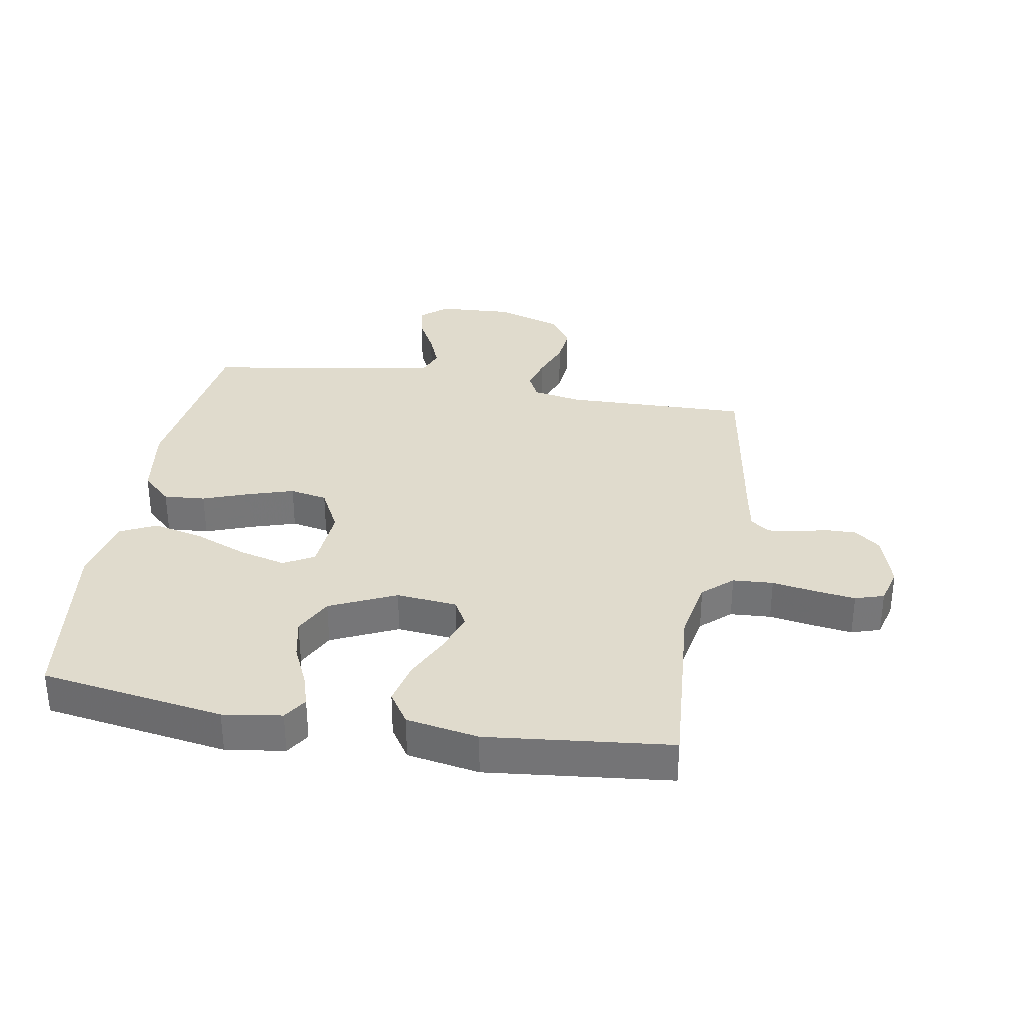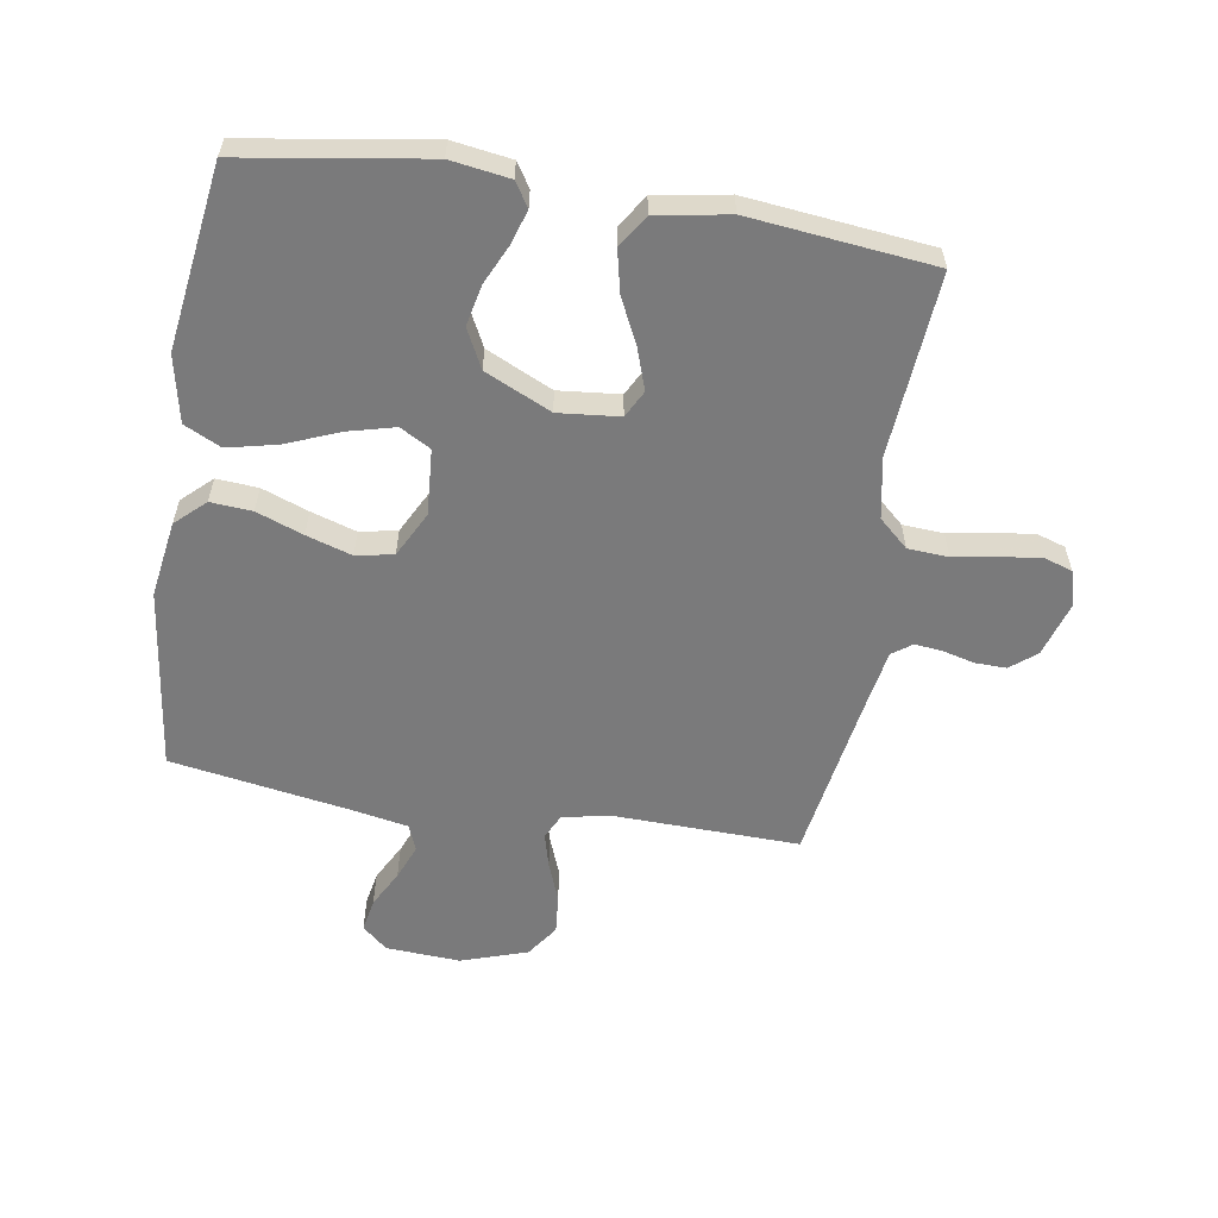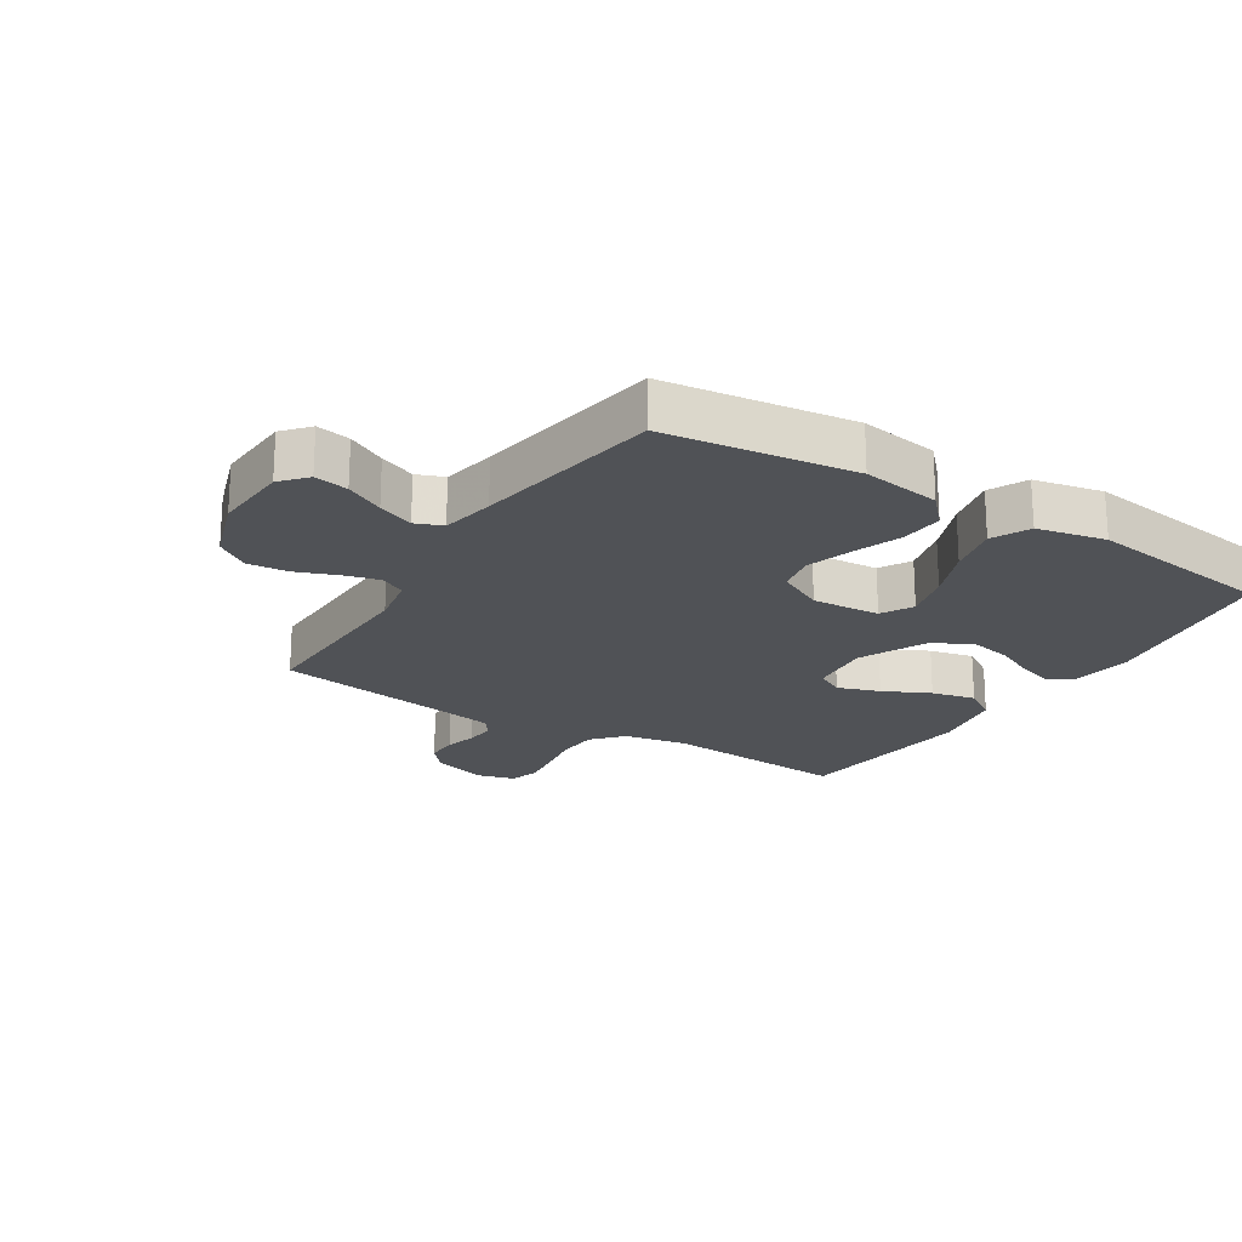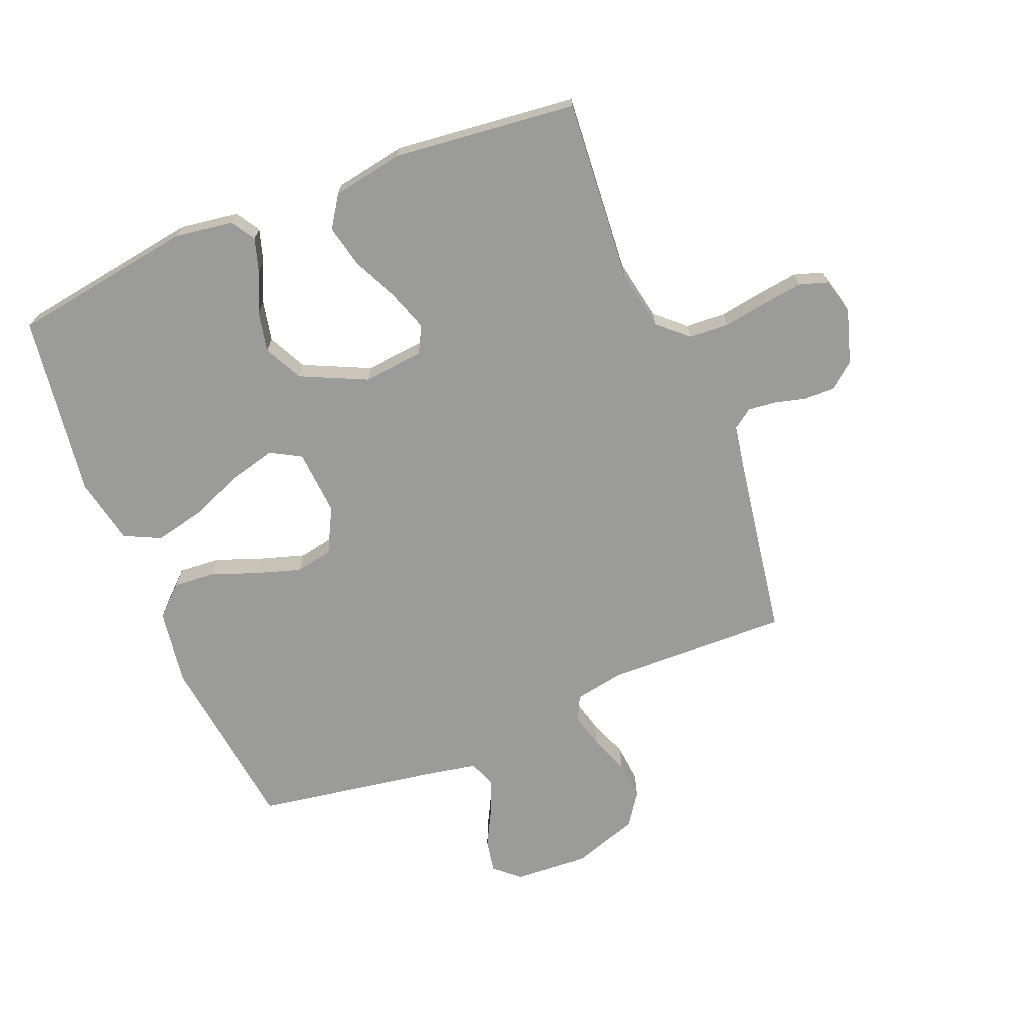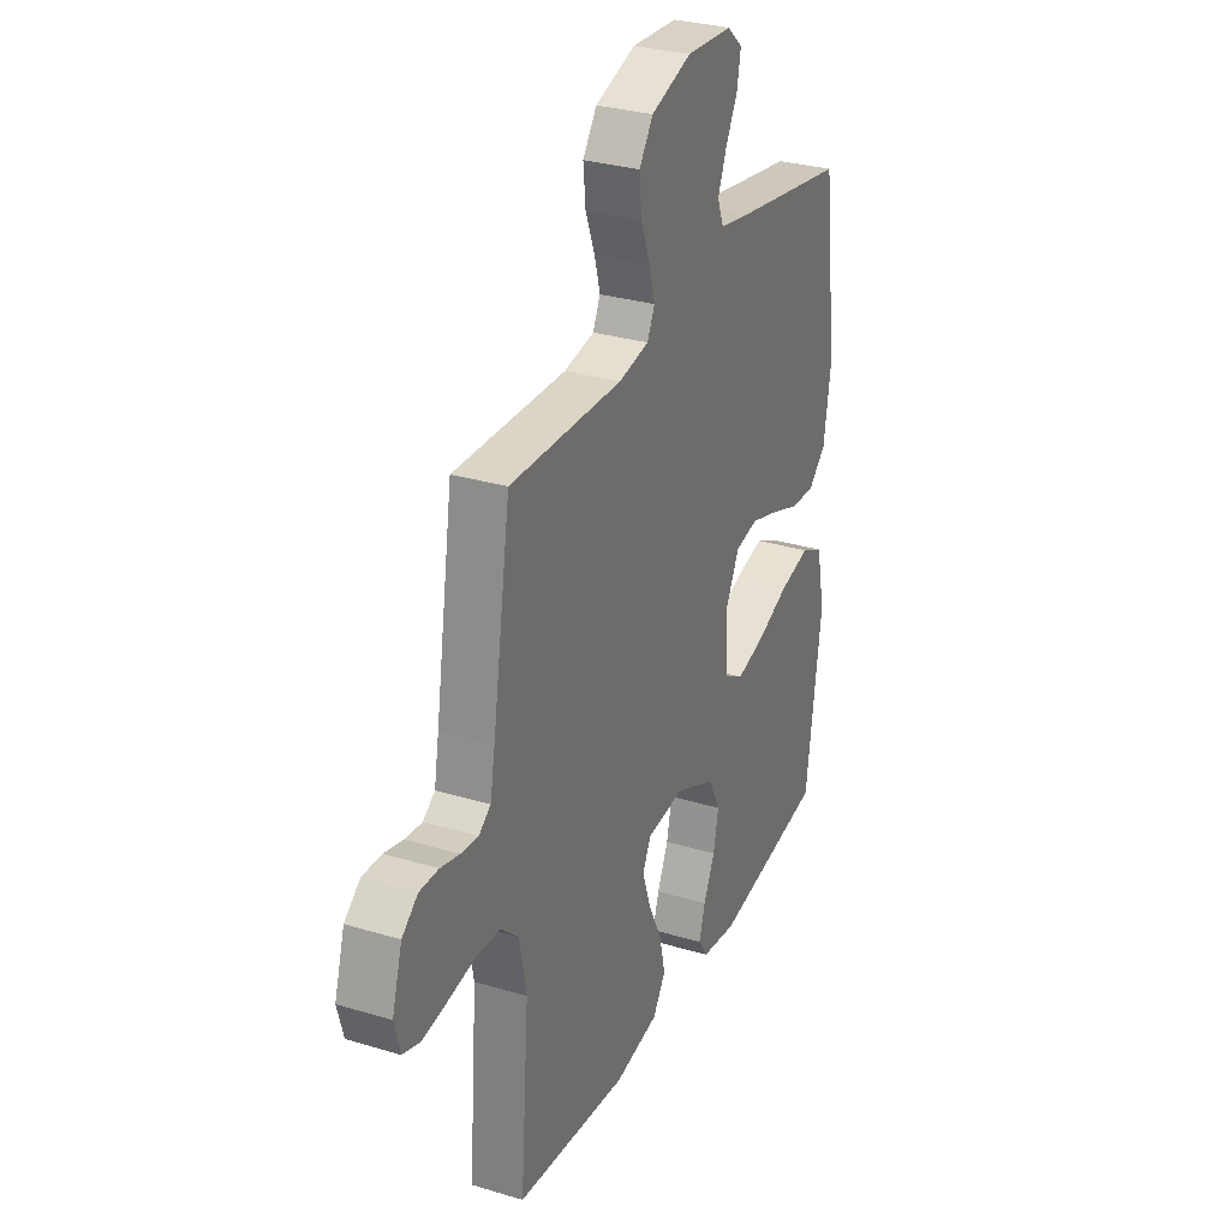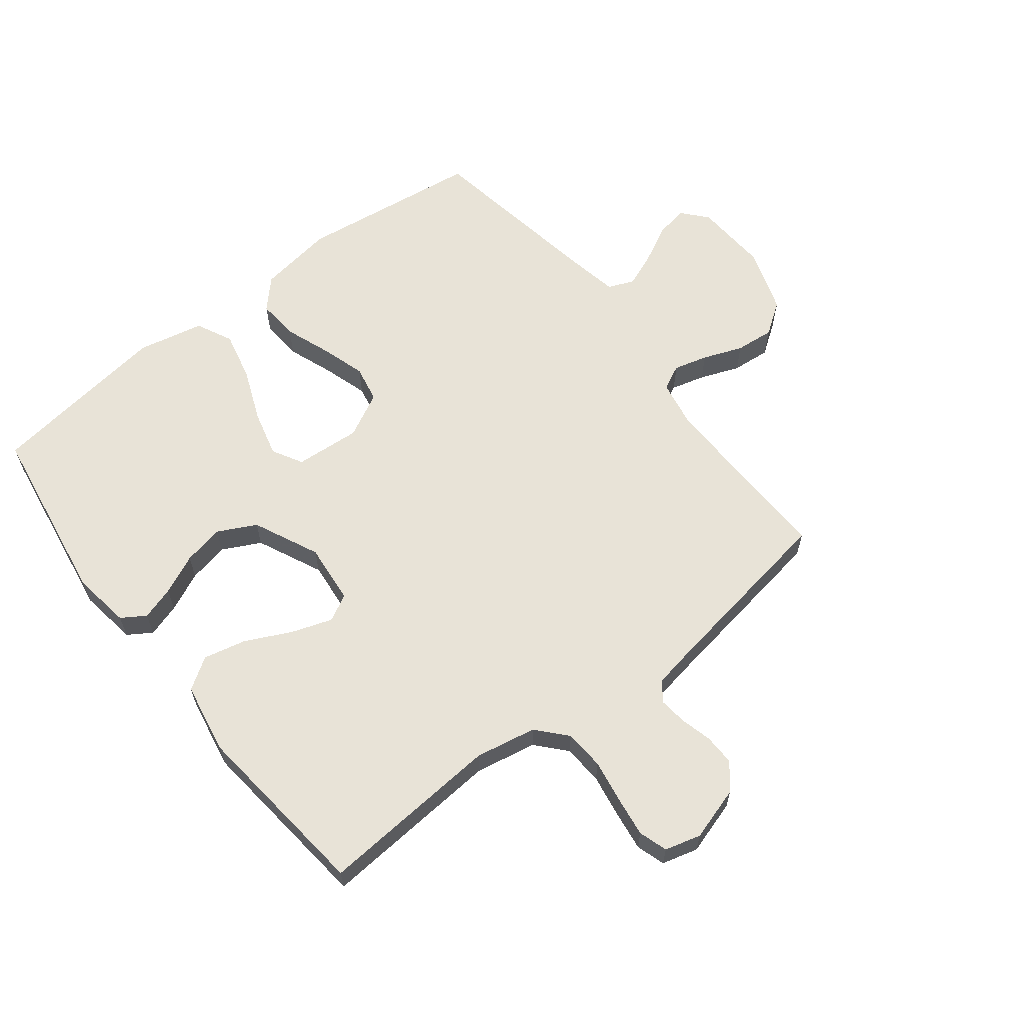
<metadata>
{"format":"obj","ext":"obj","renderer":"f3d","projection":"perspective","resolution":1024,"background":"white","views":[{"elev":33.3,"azim":-170.2,"up":"+Y"},{"elev":-58.1,"azim":170.7,"up":"+Y"},{"elev":-21.0,"azim":57.8,"up":"+Y"},{"elev":-69.6,"azim":-158.0,"up":"+Y"},{"elev":30.1,"azim":-66.3,"up":"+Z"},{"elev":62.1,"azim":-128.0,"up":"+Y"}]}
</metadata>
<code>
v -0.5 0.07 0.5
v -0.2 0.07 0.493
v -0.119 0.07 0.508
v -0.099 0.07 0.549
v -0.114 0.07 0.605
v -0.139 0.07 0.67
v -0.145 0.07 0.734
v -0.108 0.07 0.787
v 0 0.07 0.823
v 0.122 0.07 0.816
v 0.163 0.07 0.78
v 0.153 0.07 0.726
v 0.121 0.07 0.665
v 0.098 0.07 0.608
v 0.115 0.07 0.565
v 0.2 0.07 0.549
v 0.5 0.07 0.5
v 0.539 0.07 0.2
v 0.52 0.07 0.075
v 0.472 0.07 0.03
v 0.404 0.07 0.035
v 0.328 0.07 0.063
v 0.254 0.07 0.086
v 0.193 0.07 0.074
v 0.155 0.07 0
v 0.163 0.07 -0.108
v 0.213 0.07 -0.136
v 0.29 0.07 -0.116
v 0.376 0.07 -0.081
v 0.458 0.07 -0.062
v 0.518 0.07 -0.091
v 0.541 0.07 -0.2
v 0.5 0.07 -0.5
v 0.2 0.07 -0.547
v 0.104 0.07 -0.533
v 0.079 0.07 -0.494
v 0.096 0.07 -0.439
v 0.126 0.07 -0.374
v 0.14 0.07 -0.307
v 0.108 0.07 -0.244
v 0 0.07 -0.194
v -0.1 0.07 -0.204
v -0.123 0.07 -0.248
v -0.1 0.07 -0.315
v -0.064 0.07 -0.389
v -0.048 0.07 -0.459
v -0.082 0.07 -0.511
v -0.2 0.07 -0.532
v -0.5 0.07 -0.5
v -0.477 0.07 -0.2
v -0.496 0.07 -0.1
v -0.544 0.07 -0.057
v -0.61 0.07 -0.053
v -0.682 0.07 -0.065
v -0.747 0.07 -0.074
v -0.794 0.07 -0.059
v -0.81 0.07 0
v -0.783 0.07 0.089
v -0.741 0.07 0.123
v -0.69 0.07 0.122
v -0.639 0.07 0.109
v -0.593 0.07 0.104
v -0.561 0.07 0.127
v -0.548 0.07 0.2
v -0.5 0 0.5
v -0.2 0 0.493
v -0.119 0 0.508
v -0.099 0 0.549
v -0.114 0 0.605
v -0.139 0 0.67
v -0.145 0 0.734
v -0.108 0 0.787
v 0 0 0.823
v 0.122 0 0.816
v 0.163 0 0.78
v 0.153 0 0.726
v 0.121 0 0.665
v 0.098 0 0.608
v 0.115 0 0.565
v 0.2 0 0.549
v 0.5 0 0.5
v 0.539 0 0.2
v 0.52 0 0.075
v 0.472 0 0.03
v 0.404 0 0.035
v 0.328 0 0.063
v 0.254 0 0.086
v 0.193 0 0.074
v 0.155 0 0
v 0.163 0 -0.108
v 0.213 0 -0.136
v 0.29 0 -0.116
v 0.376 0 -0.081
v 0.458 0 -0.062
v 0.518 0 -0.091
v 0.541 0 -0.2
v 0.5 0 -0.5
v 0.2 0 -0.547
v 0.104 0 -0.533
v 0.079 0 -0.494
v 0.096 0 -0.439
v 0.126 0 -0.374
v 0.14 0 -0.307
v 0.108 0 -0.244
v 0 0 -0.194
v -0.1 0 -0.204
v -0.123 0 -0.248
v -0.1 0 -0.315
v -0.064 0 -0.389
v -0.048 0 -0.459
v -0.082 0 -0.511
v -0.2 0 -0.532
v -0.5 0 -0.5
v -0.477 0 -0.2
v -0.496 0 -0.1
v -0.544 0 -0.057
v -0.61 0 -0.053
v -0.682 0 -0.065
v -0.747 0 -0.074
v -0.794 0 -0.059
v -0.81 0 0
v -0.783 0 0.089
v -0.741 0 0.123
v -0.69 0 0.122
v -0.639 0 0.109
v -0.593 0 0.104
v -0.561 0 0.127
v -0.548 0 0.2
f 58 59 60 61
f 58 61 62
f 57 58 62
f 56 57 62
f 53 54 55 56
f 53 56 62 63
f 47 48 49 50
f 47 50 51
f 44 45 46 47
f 43 44 47 51
f 42 43 51 52
f 35 36 37 38
f 35 38 39
f 34 35 39
f 33 34 39
f 32 33 39 40
f 28 29 30 31
f 27 28 31 32
f 19 20 21 22
f 19 22 23
f 16 17 18 19
f 15 16 19 23
f 14 15 23 24
f 10 11 12 13
f 10 13 14
f 9 10 14
f 5 6 7 8
f 4 5 8 9
f 64 1 2
f 63 64 2 3
f 52 53 63 3
f 41 42 52 3
f 27 32 40 41
f 26 27 41
f 25 26 41 3
f 4 9 14 24
f 3 4 24 25
f 125 124 123 122
f 126 125 122
f 126 122 121
f 126 121 120
f 120 119 118 117
f 127 126 120 117
f 114 113 112 111
f 115 114 111
f 111 110 109 108
f 115 111 108 107
f 116 115 107 106
f 102 101 100 99
f 103 102 99
f 103 99 98
f 103 98 97
f 104 103 97 96
f 95 94 93 92
f 96 95 92 91
f 86 85 84 83
f 87 86 83
f 83 82 81 80
f 87 83 80 79
f 88 87 79 78
f 77 76 75 74
f 78 77 74
f 78 74 73
f 72 71 70 69
f 73 72 69 68
f 66 65 128
f 67 66 128 127
f 67 127 117 116
f 67 116 106 105
f 105 104 96 91
f 105 91 90
f 67 105 90 89
f 88 78 73 68
f 89 88 68 67
f 1 65 66 2
f 2 66 67 3
f 3 67 68 4
f 4 68 69 5
f 5 69 70 6
f 6 70 71 7
f 7 71 72 8
f 8 72 73 9
f 9 73 74 10
f 10 74 75 11
f 11 75 76 12
f 12 76 77 13
f 13 77 78 14
f 14 78 79 15
f 15 79 80 16
f 16 80 81 17
f 17 81 82 18
f 18 82 83 19
f 19 83 84 20
f 20 84 85 21
f 21 85 86 22
f 22 86 87 23
f 23 87 88 24
f 24 88 89 25
f 25 89 90 26
f 26 90 91 27
f 27 91 92 28
f 28 92 93 29
f 29 93 94 30
f 30 94 95 31
f 31 95 96 32
f 32 96 97 33
f 33 97 98 34
f 34 98 99 35
f 35 99 100 36
f 36 100 101 37
f 37 101 102 38
f 38 102 103 39
f 39 103 104 40
f 40 104 105 41
f 41 105 106 42
f 42 106 107 43
f 43 107 108 44
f 44 108 109 45
f 45 109 110 46
f 46 110 111 47
f 47 111 112 48
f 48 112 113 49
f 49 113 114 50
f 50 114 115 51
f 51 115 116 52
f 52 116 117 53
f 53 117 118 54
f 54 118 119 55
f 55 119 120 56
f 56 120 121 57
f 57 121 122 58
f 58 122 123 59
f 59 123 124 60
f 60 124 125 61
f 61 125 126 62
f 62 126 127 63
f 63 127 128 64
f 64 128 65 1

</code>
